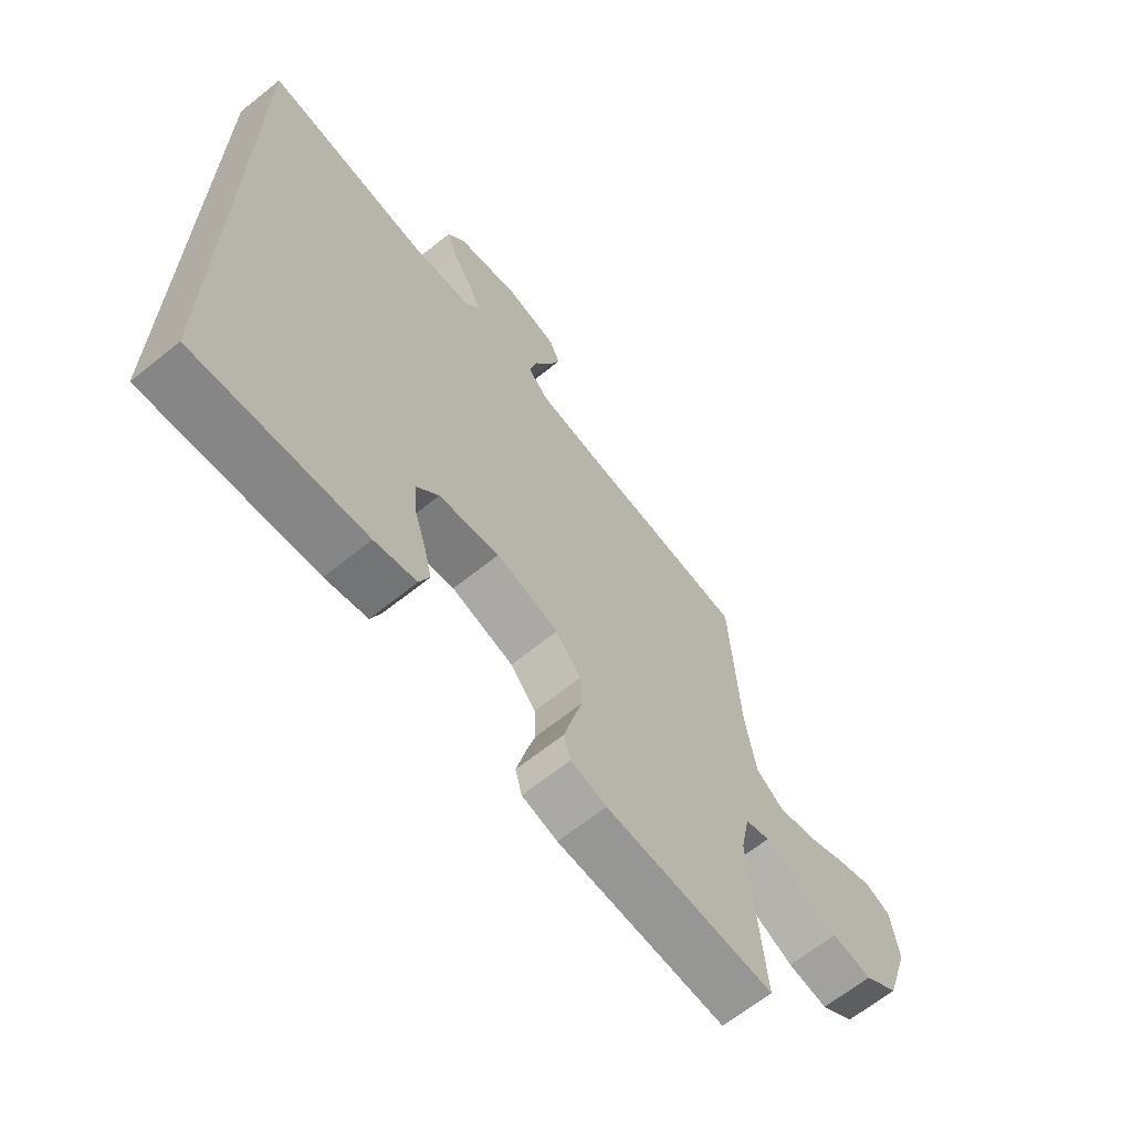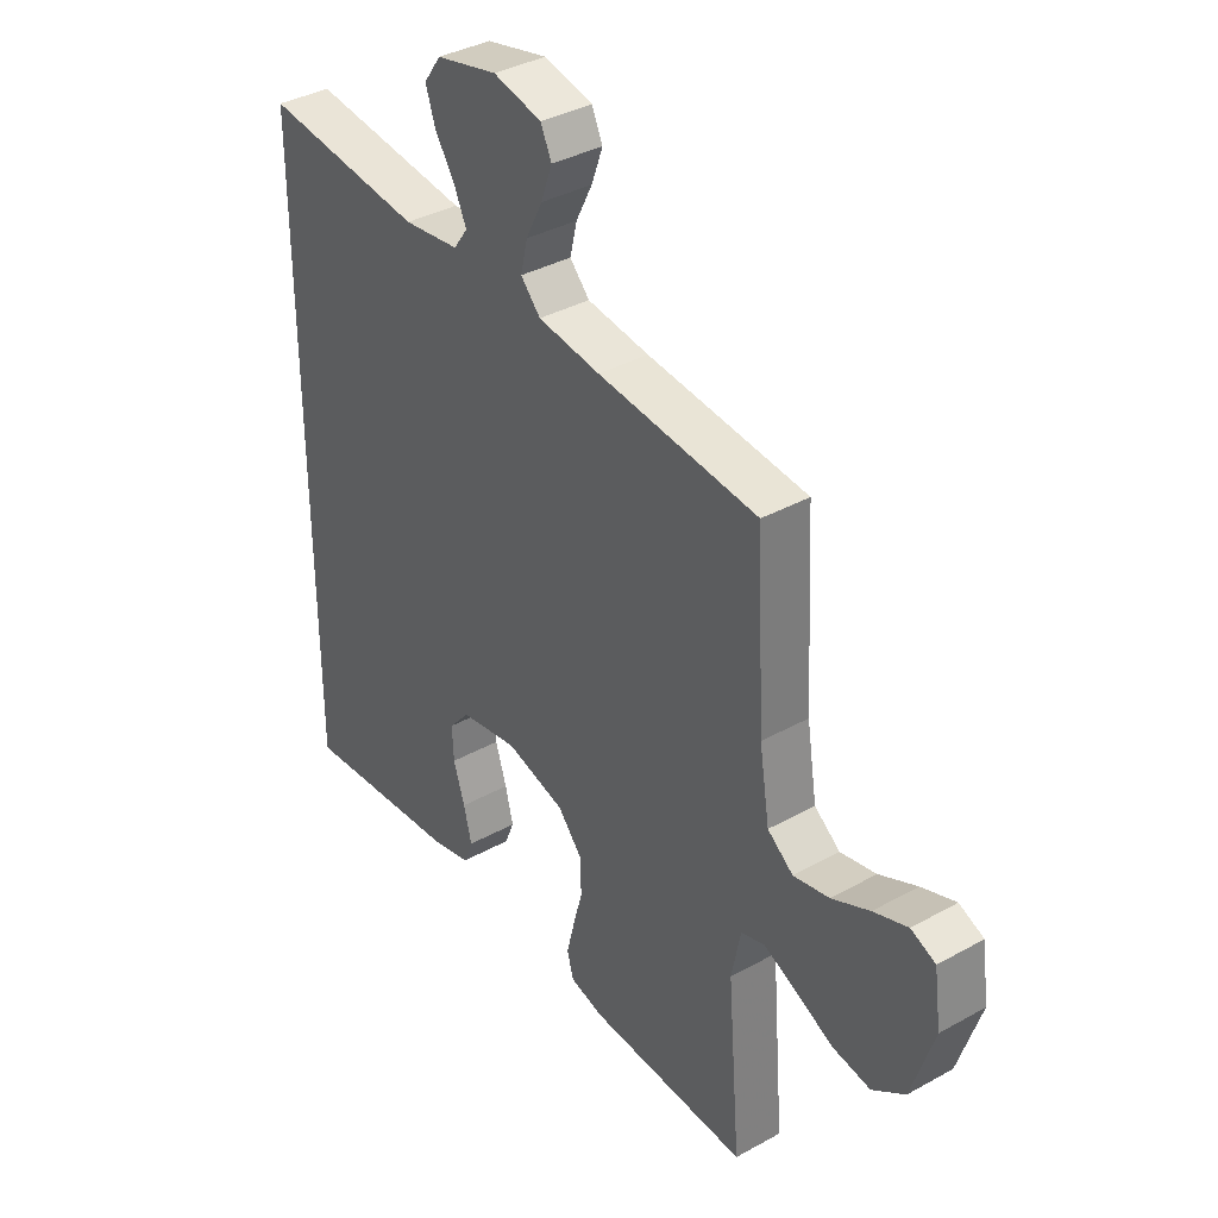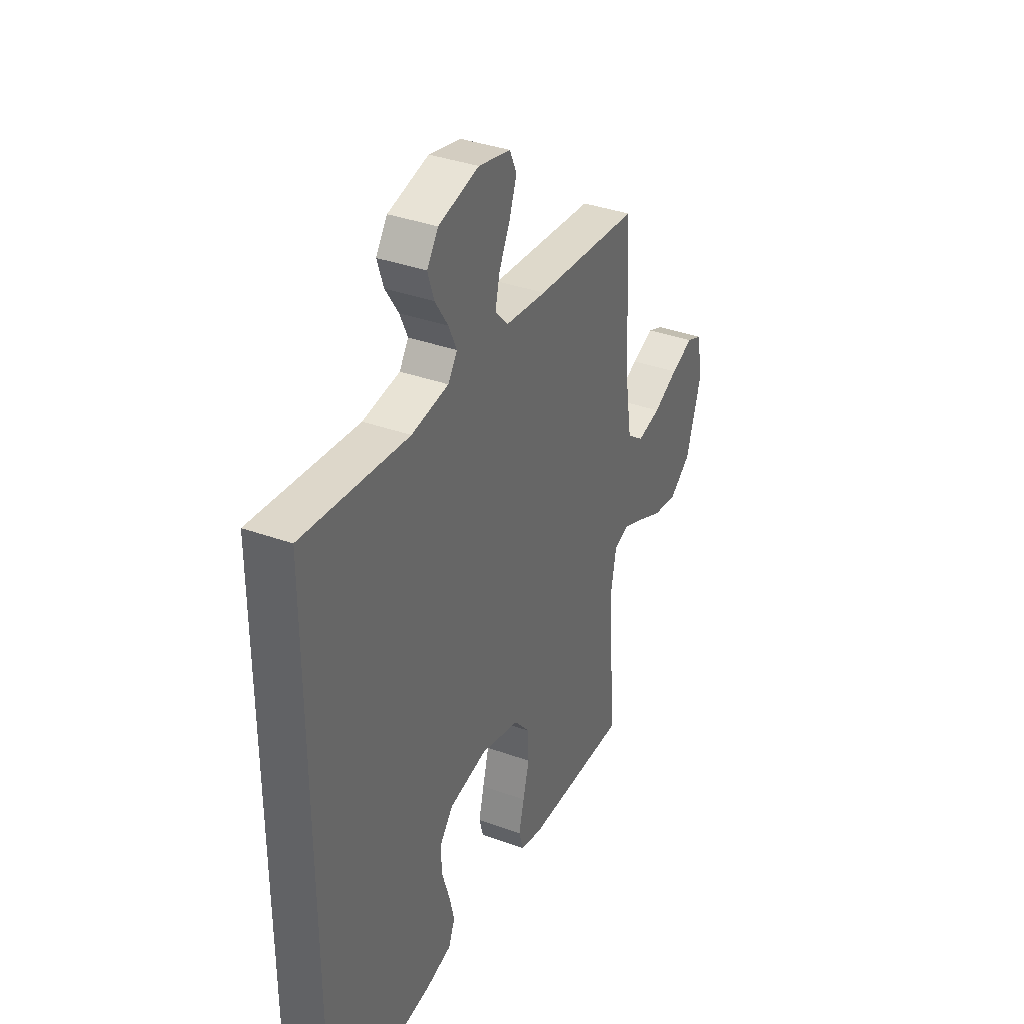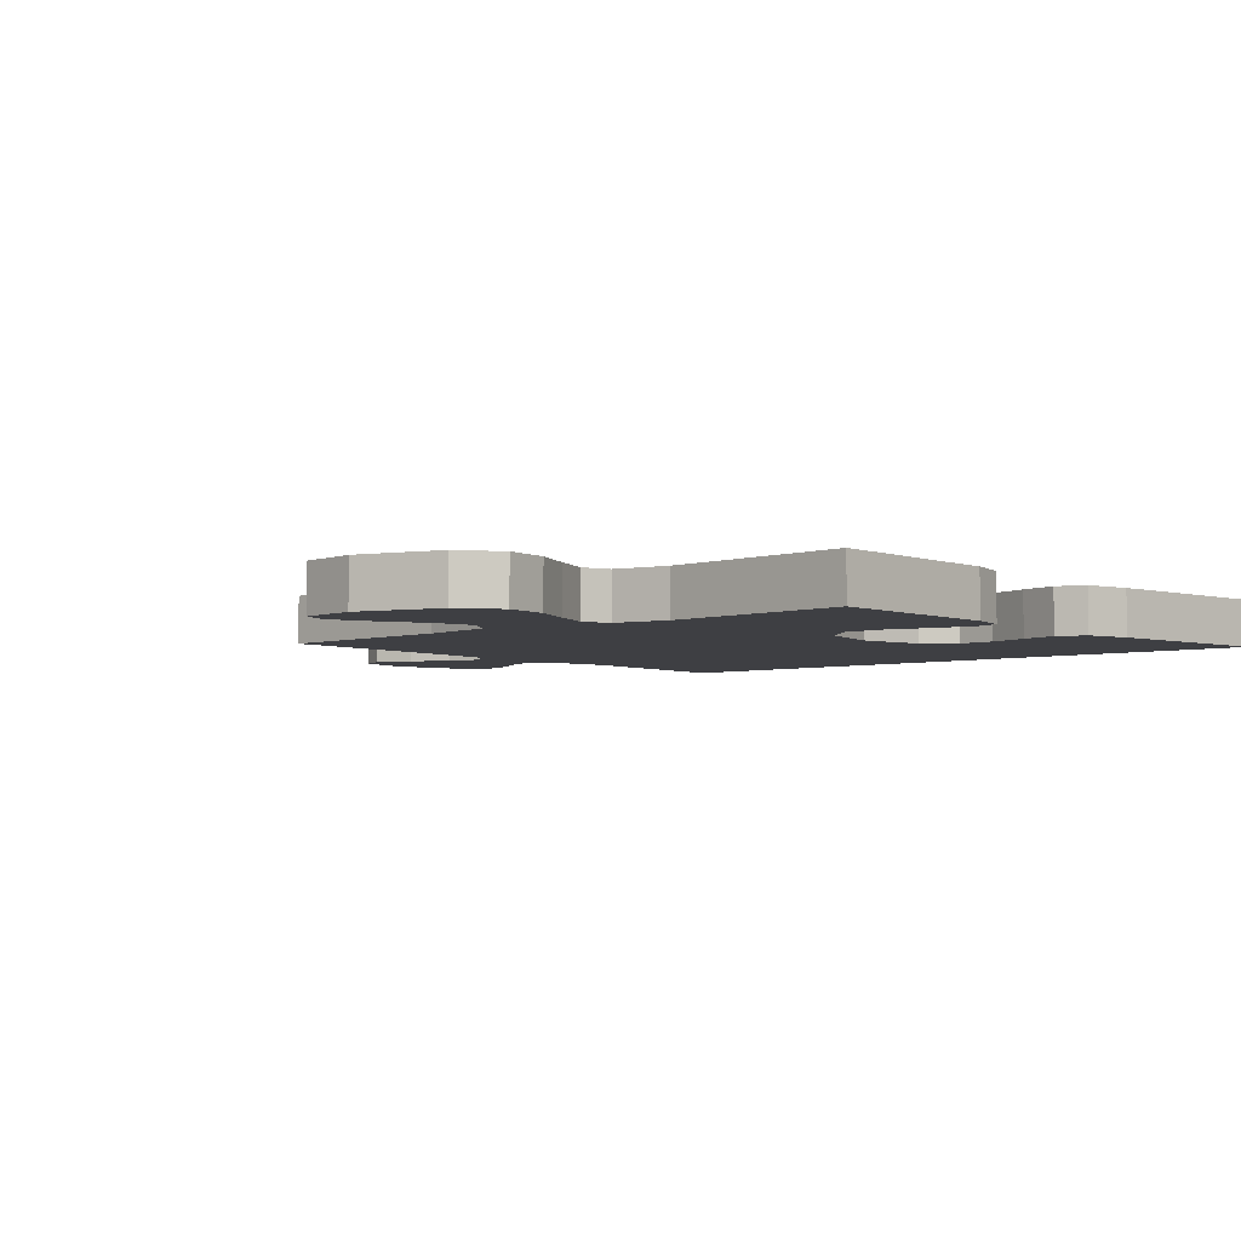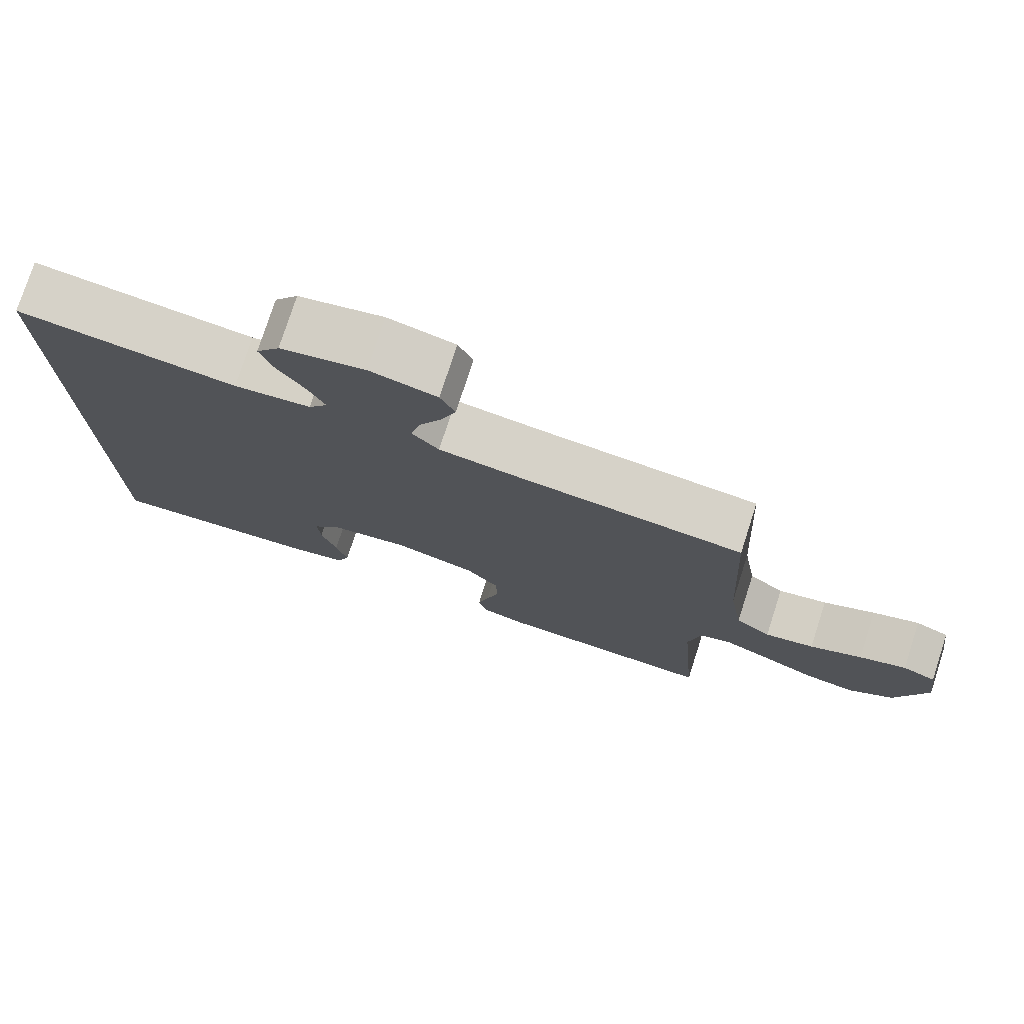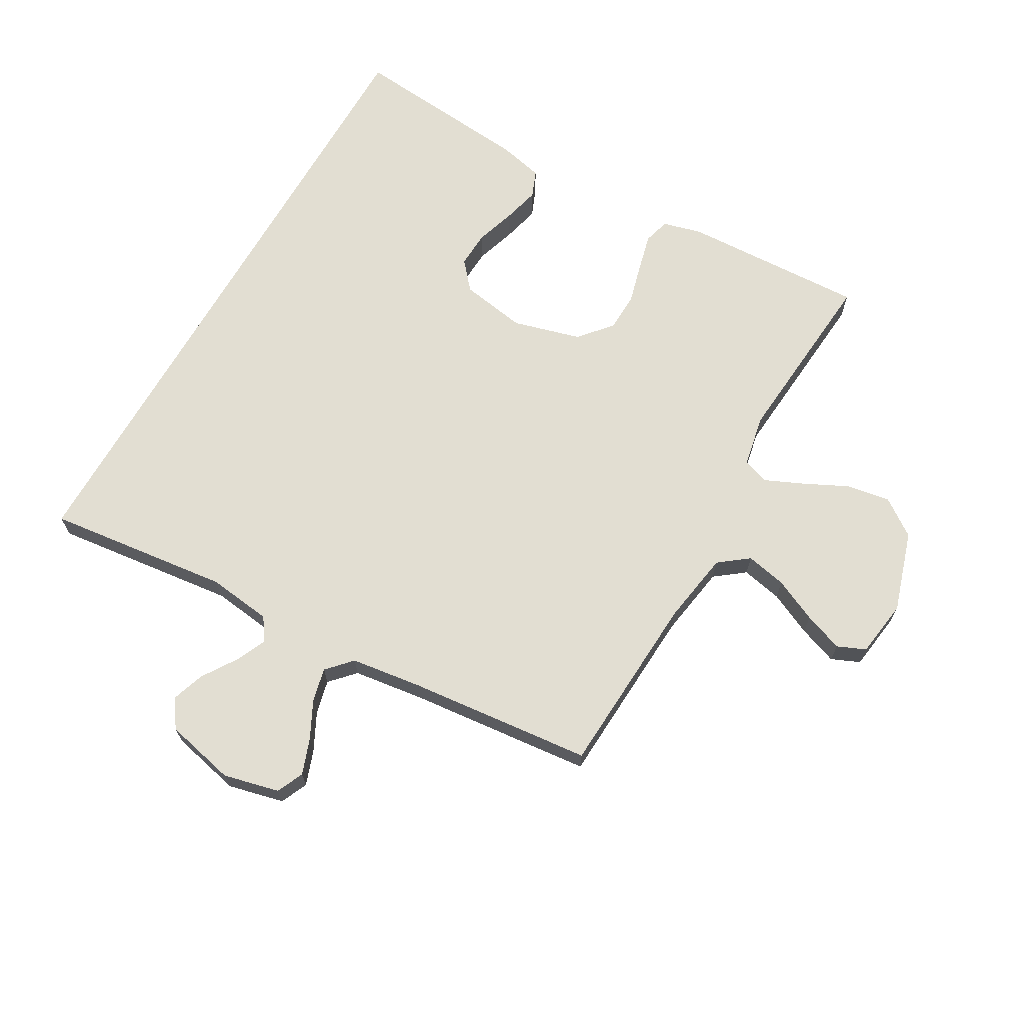
<metadata>
{"format":"obj","ext":"obj","renderer":"f3d","projection":"perspective","resolution":1024,"background":"white","views":[{"elev":-65.8,"azim":-51.1,"up":"+Z"},{"elev":36.8,"azim":54.2,"up":"+Z"},{"elev":36.6,"azim":-64.9,"up":"+Z"},{"elev":-4.3,"azim":132.4,"up":"+Y"},{"elev":76.8,"azim":17.9,"up":"+Z"},{"elev":67.8,"azim":29.9,"up":"+Y"}]}
</metadata>
<code>
v 0.5 0.07 -0.5
v 0.2 0.07 -0.486
v 0.137 0.07 -0.469
v 0.125 0.07 -0.426
v 0.14 0.07 -0.366
v 0.158 0.07 -0.299
v 0.156 0.07 -0.235
v 0.111 0.07 -0.182
v 0 0.07 -0.151
v -0.108 0.07 -0.169
v -0.147 0.07 -0.214
v -0.144 0.07 -0.274
v -0.123 0.07 -0.34
v -0.108 0.07 -0.4
v -0.126 0.07 -0.444
v -0.2 0.07 -0.461
v -0.5 0.07 -0.488
v -0.5 0.07 0.581
v -0.2 0.07 0.545
v -0.095 0.07 0.558
v -0.069 0.07 0.595
v -0.092 0.07 0.645
v -0.129 0.07 0.702
v -0.147 0.07 0.756
v -0.115 0.07 0.801
v 0 0.07 0.827
v 0.091 0.07 0.805
v 0.111 0.07 0.761
v 0.09 0.07 0.703
v 0.059 0.07 0.642
v 0.046 0.07 0.587
v 0.083 0.07 0.547
v 0.2 0.07 0.531
v 0.5 0.07 0.5
v 0.516 0.07 0.2
v 0.535 0.07 0.081
v 0.583 0.07 0.044
v 0.65 0.07 0.058
v 0.721 0.07 0.091
v 0.785 0.07 0.114
v 0.831 0.07 0.094
v 0.844 0.07 0
v 0.802 0.07 -0.132
v 0.741 0.07 -0.175
v 0.67 0.07 -0.163
v 0.599 0.07 -0.128
v 0.537 0.07 -0.1
v 0.493 0.07 -0.114
v 0.476 0.07 -0.2
v 0.5 0 -0.5
v 0.2 0 -0.486
v 0.137 0 -0.469
v 0.125 0 -0.426
v 0.14 0 -0.366
v 0.158 0 -0.299
v 0.156 0 -0.235
v 0.111 0 -0.182
v 0 0 -0.151
v -0.108 0 -0.169
v -0.147 0 -0.214
v -0.144 0 -0.274
v -0.123 0 -0.34
v -0.108 0 -0.4
v -0.126 0 -0.444
v -0.2 0 -0.461
v -0.5 0 -0.488
v -0.5 0 0.581
v -0.2 0 0.545
v -0.095 0 0.558
v -0.069 0 0.595
v -0.092 0 0.645
v -0.129 0 0.702
v -0.147 0 0.756
v -0.115 0 0.801
v 0 0 0.827
v 0.091 0 0.805
v 0.111 0 0.761
v 0.09 0 0.703
v 0.059 0 0.642
v 0.046 0 0.587
v 0.083 0 0.547
v 0.2 0 0.531
v 0.5 0 0.5
v 0.516 0 0.2
v 0.535 0 0.081
v 0.583 0 0.044
v 0.65 0 0.058
v 0.721 0 0.091
v 0.785 0 0.114
v 0.831 0 0.094
v 0.844 0 0
v 0.802 0 -0.132
v 0.741 0 -0.175
v 0.67 0 -0.163
v 0.599 0 -0.128
v 0.537 0 -0.1
v 0.493 0 -0.114
v 0.476 0 -0.2
f 43 44 45 46
f 43 46 47
f 42 43 47
f 41 42 47 48
f 38 39 40 41
f 37 38 41 48
f 33 34 35
f 32 33 35 36
f 27 28 29 30
f 27 30 31
f 26 27 31
f 25 26 31
f 22 23 24 25
f 21 22 25 31
f 20 21 31 32
f 16 17 18 19
f 12 13 14 15
f 12 15 16
f 11 12 16 19
f 3 4 5 6
f 1 2 3 6
f 49 1 6 7
f 48 49 7 8
f 36 37 48 8
f 32 36 8 9
f 20 32 9 10
f 10 11 19 20
f 95 94 93 92
f 96 95 92
f 96 92 91
f 97 96 91 90
f 90 89 88 87
f 97 90 87 86
f 84 83 82
f 85 84 82 81
f 79 78 77 76
f 80 79 76
f 80 76 75
f 80 75 74
f 74 73 72 71
f 80 74 71 70
f 81 80 70 69
f 68 67 66 65
f 64 63 62 61
f 65 64 61
f 68 65 61 60
f 55 54 53 52
f 55 52 51 50
f 56 55 50 98
f 57 56 98 97
f 57 97 86 85
f 58 57 85 81
f 59 58 81 69
f 69 68 60 59
f 1 50 51 2
f 2 51 52 3
f 3 52 53 4
f 4 53 54 5
f 5 54 55 6
f 6 55 56 7
f 7 56 57 8
f 8 57 58 9
f 9 58 59 10
f 10 59 60 11
f 11 60 61 12
f 12 61 62 13
f 13 62 63 14
f 14 63 64 15
f 15 64 65 16
f 16 65 66 17
f 17 66 67 18
f 18 67 68 19
f 19 68 69 20
f 20 69 70 21
f 21 70 71 22
f 22 71 72 23
f 23 72 73 24
f 24 73 74 25
f 25 74 75 26
f 26 75 76 27
f 27 76 77 28
f 28 77 78 29
f 29 78 79 30
f 30 79 80 31
f 31 80 81 32
f 32 81 82 33
f 33 82 83 34
f 34 83 84 35
f 35 84 85 36
f 36 85 86 37
f 37 86 87 38
f 38 87 88 39
f 39 88 89 40
f 40 89 90 41
f 41 90 91 42
f 42 91 92 43
f 43 92 93 44
f 44 93 94 45
f 45 94 95 46
f 46 95 96 47
f 47 96 97 48
f 48 97 98 49
f 49 98 50 1

</code>
